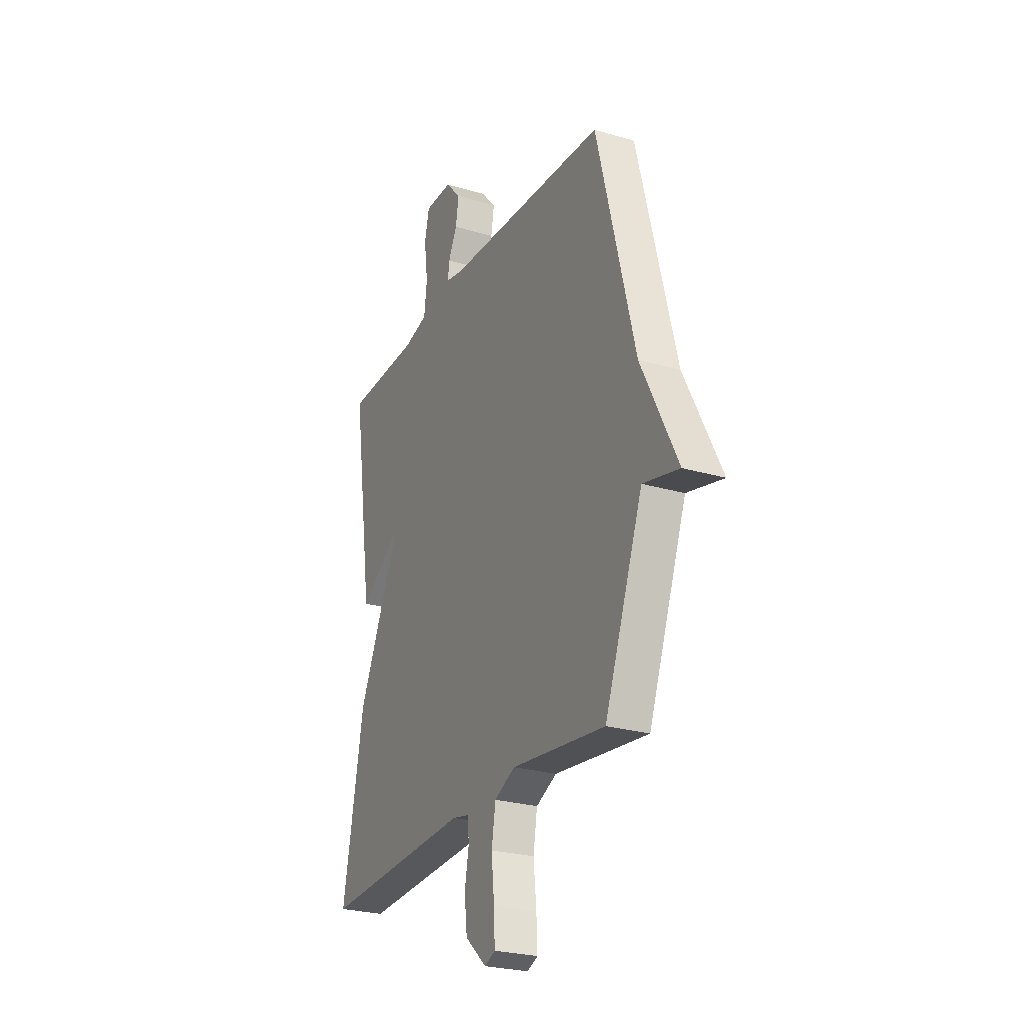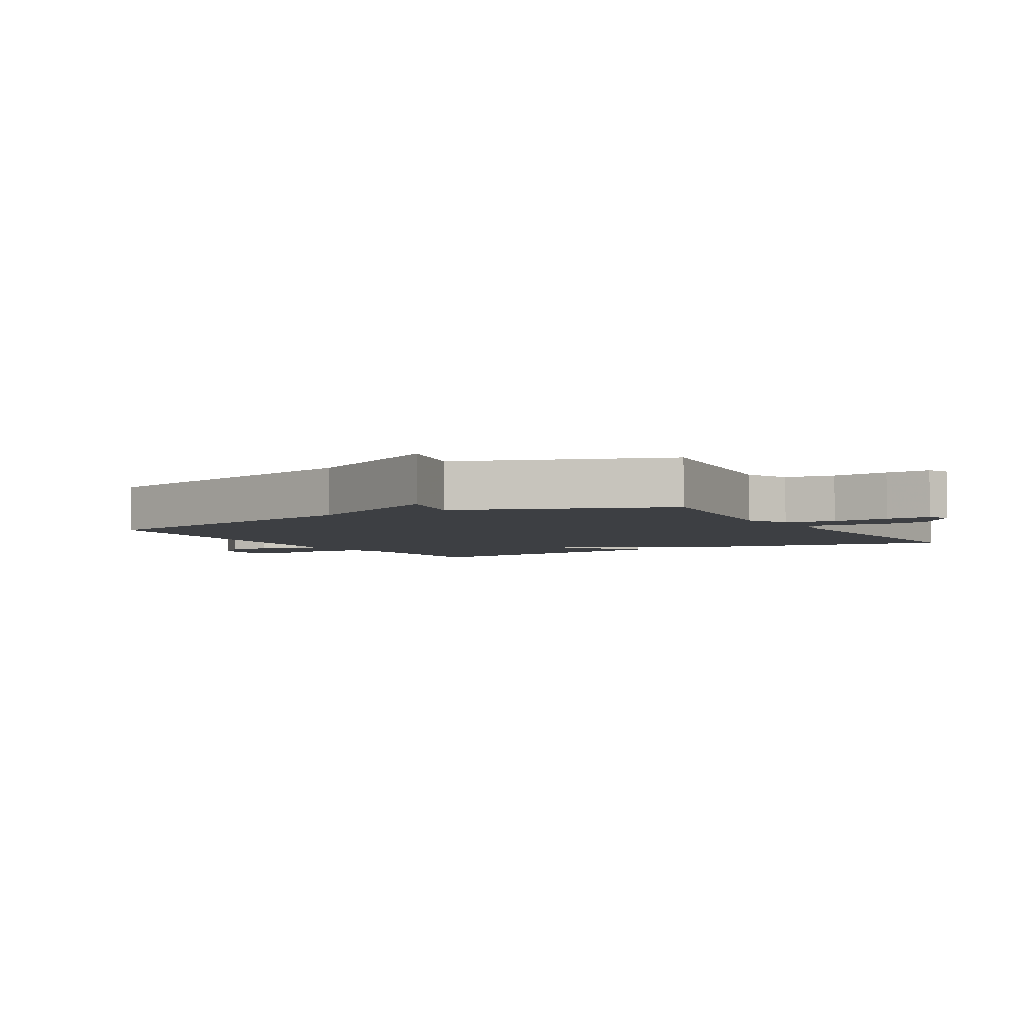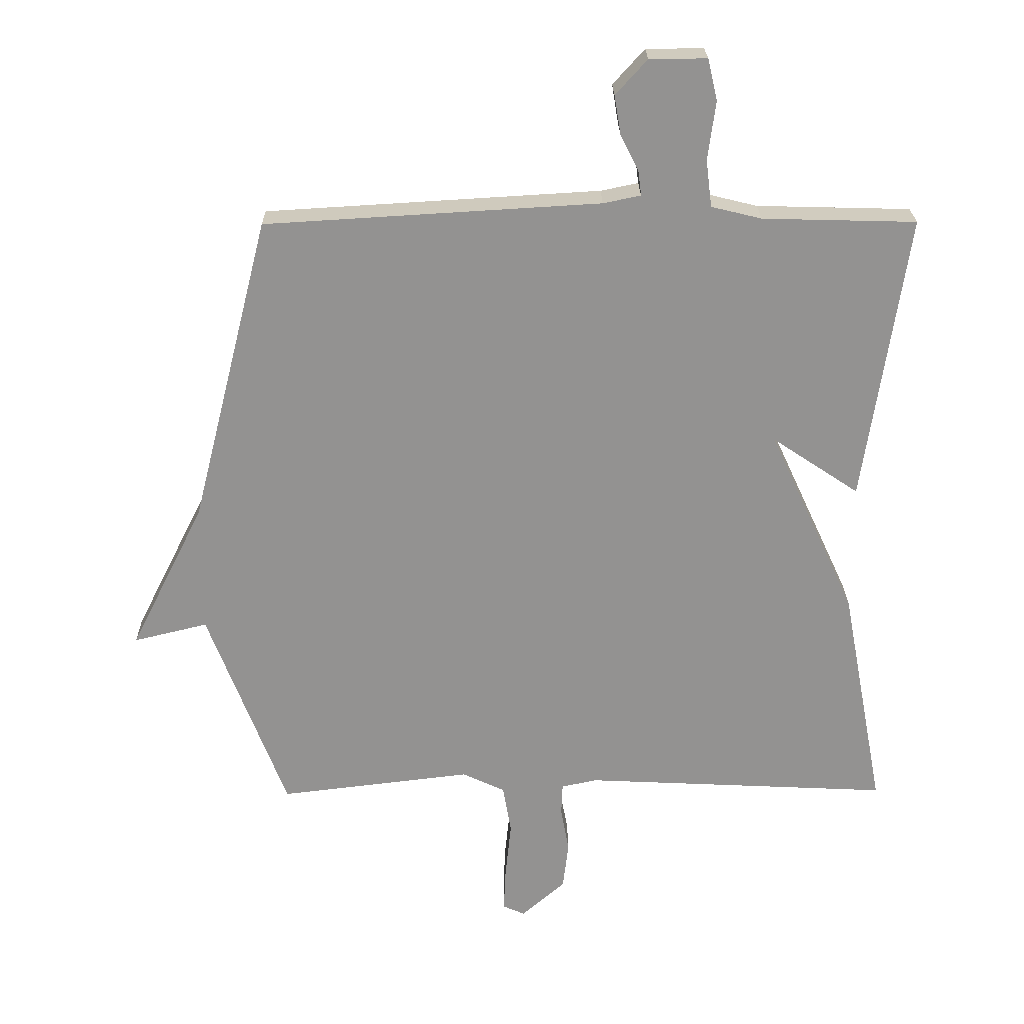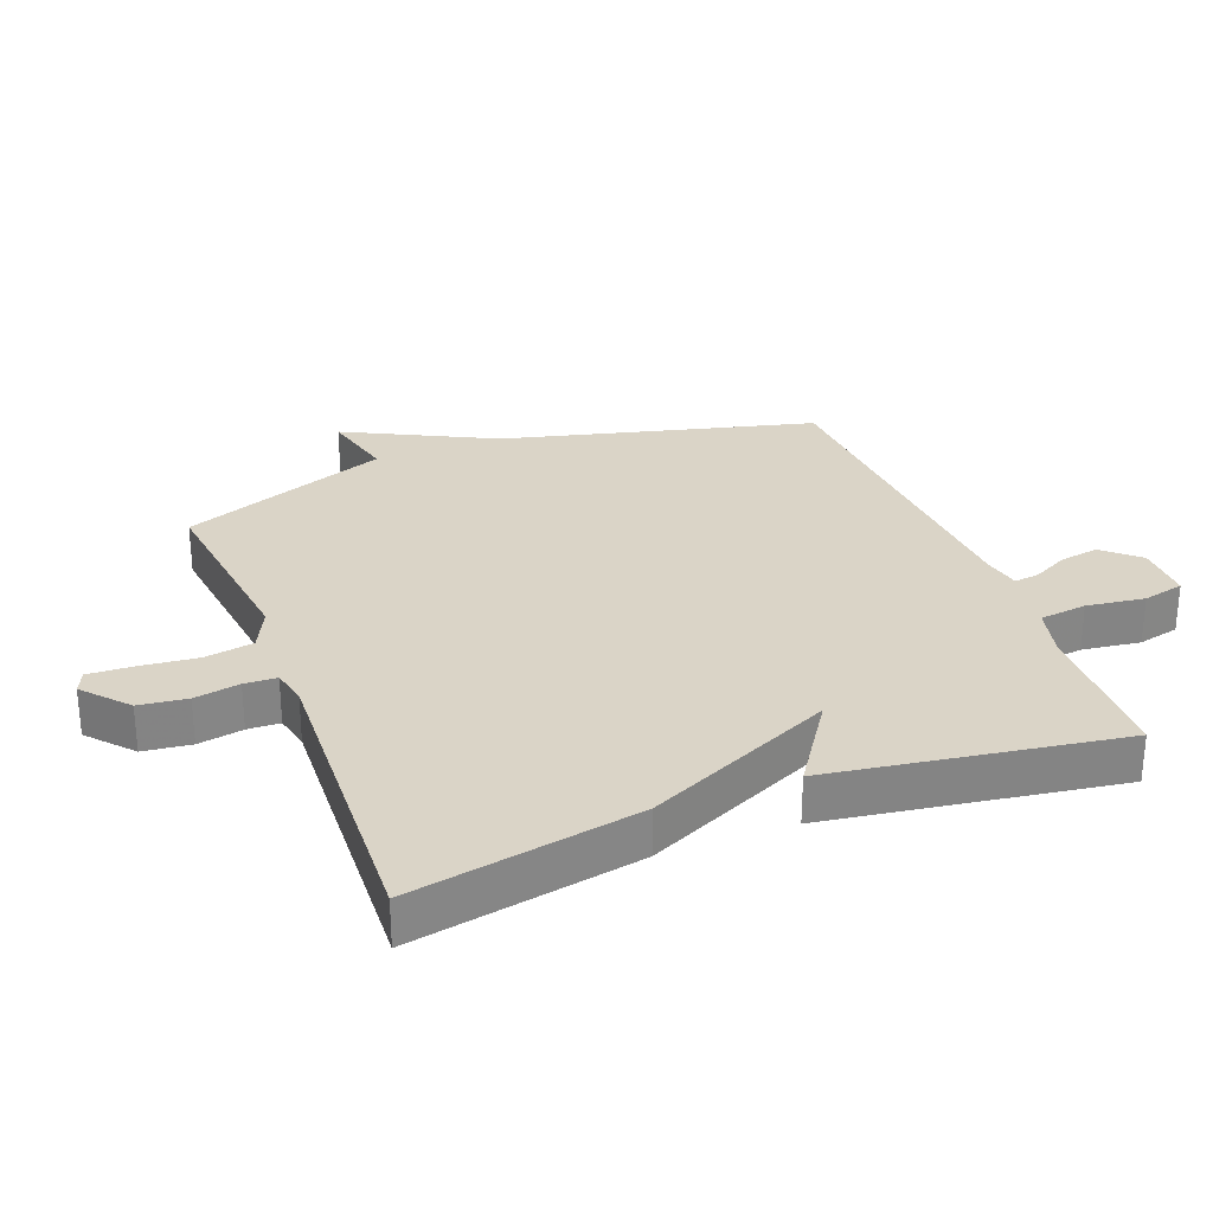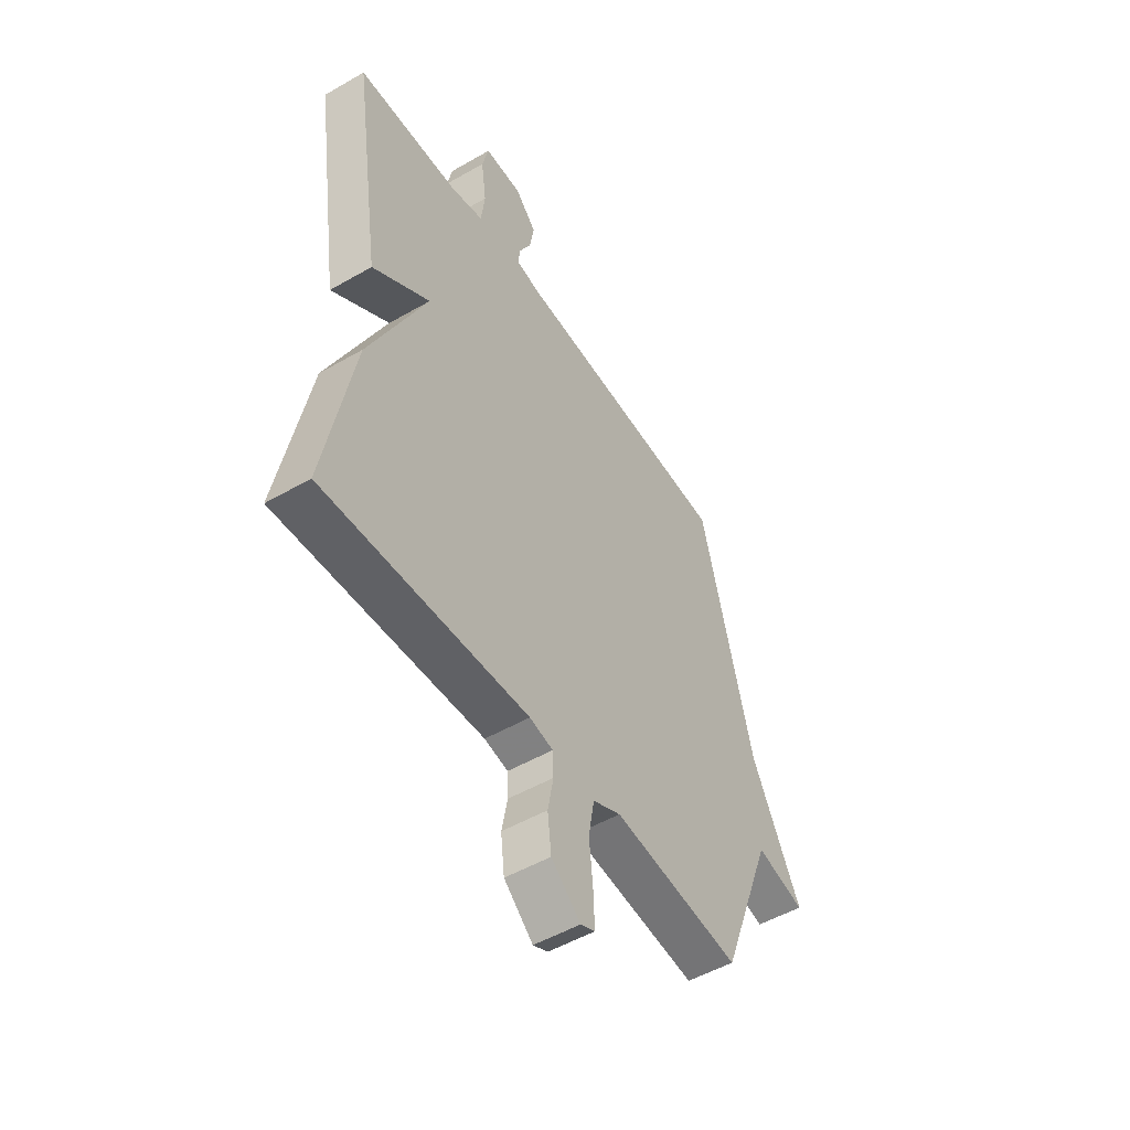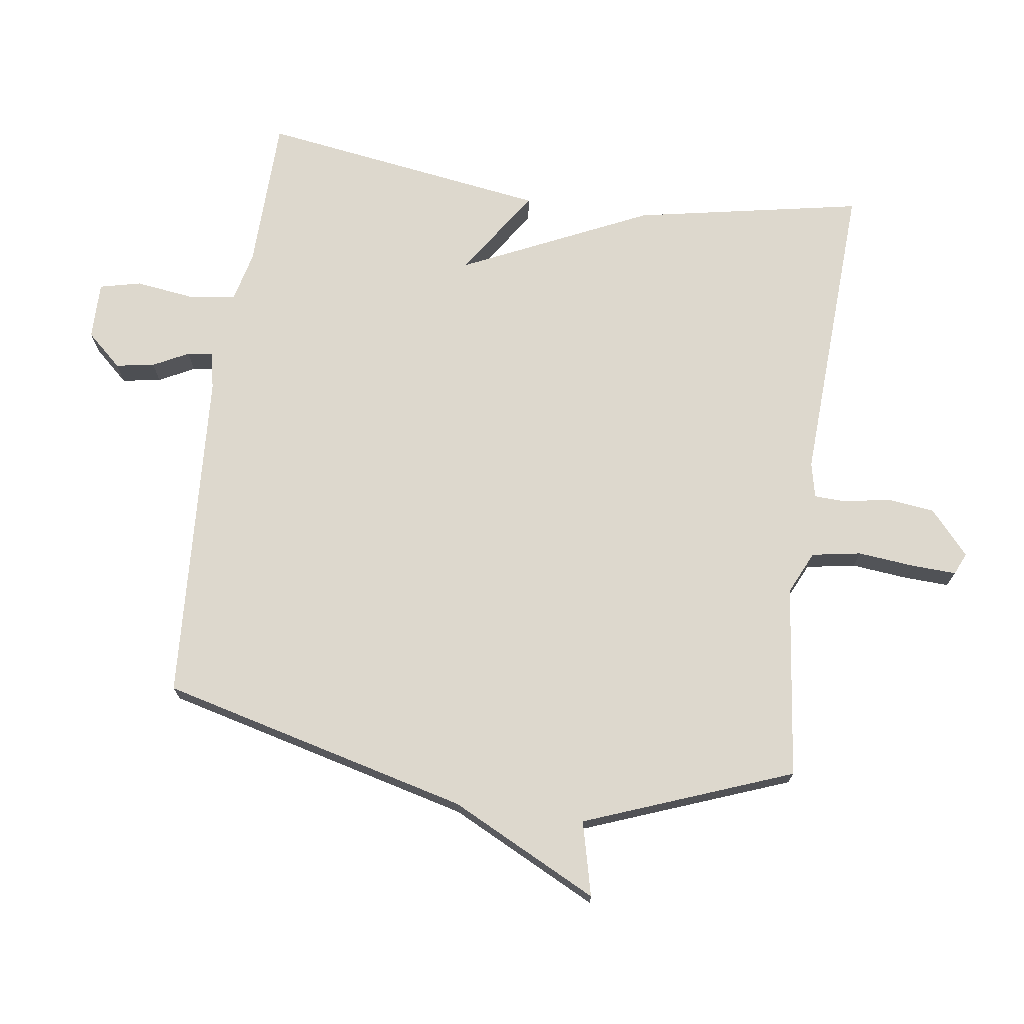
<metadata>
{"format":"obj","ext":"obj","renderer":"f3d","projection":"perspective","resolution":1024,"background":"white","views":[{"elev":-25.8,"azim":64.9,"up":"+Z"},{"elev":-4.1,"azim":120.5,"up":"+Y"},{"elev":23.6,"azim":179.3,"up":"+Z"},{"elev":28.9,"azim":-111.0,"up":"+Y"},{"elev":-50.9,"azim":-57.8,"up":"+Z"},{"elev":72.1,"azim":98.0,"up":"+Y"}]}
</metadata>
<code>
v -0.5 0.07 0.5
v -0.262 0.07 0.506
v -0.184 0.07 0.525
v -0.175 0.07 0.598
v -0.187 0.07 0.688
v -0.172 0.07 0.752
v -0.083 0.07 0.751
v -0.034 0.07 0.697
v -0.044 0.07 0.637
v -0.072 0.07 0.582
v -0.077 0.07 0.543
v -0.019 0.07 0.531
v 0.5 0.07 0.5
v 0.622 0.07 0.021
v 0.737 0.07 -0.207
v 0.622 0.07 -0.179
v 0.5 0.07 -0.5
v 0.2 0.07 -0.464
v 0.134 0.07 -0.495
v 0.121 0.07 -0.571
v 0.13 0.07 -0.659
v 0.133 0.07 -0.728
v 0.099 0.07 -0.743
v 0.031 0.07 -0.683
v 0.022 0.07 -0.609
v 0.035 0.07 -0.539
v 0.033 0.07 -0.489
v -0.022 0.07 -0.477
v -0.5 0.07 -0.5
v -0.433 0.07 -0.147
v -0.298 0.07 0.143
v -0.433 0.07 0.053
v -0.5 0 0.5
v -0.262 0 0.506
v -0.184 0 0.525
v -0.175 0 0.598
v -0.187 0 0.688
v -0.172 0 0.752
v -0.083 0 0.751
v -0.034 0 0.697
v -0.044 0 0.637
v -0.072 0 0.582
v -0.077 0 0.543
v -0.019 0 0.531
v 0.5 0 0.5
v 0.622 0 0.021
v 0.737 0 -0.207
v 0.622 0 -0.179
v 0.5 0 -0.5
v 0.2 0 -0.464
v 0.134 0 -0.495
v 0.121 0 -0.571
v 0.13 0 -0.659
v 0.133 0 -0.728
v 0.099 0 -0.743
v 0.031 0 -0.683
v 0.022 0 -0.609
v 0.035 0 -0.539
v 0.033 0 -0.489
v -0.022 0 -0.477
v -0.5 0 -0.5
v -0.433 0 -0.147
v -0.298 0 0.143
v -0.433 0 0.053
f 31 32 1 2
f 28 29 30 31
f 31 2 3
f 28 31 3
f 27 28 3
f 24 25 26
f 23 24 26
f 22 23 26
f 21 22 26
f 20 21 26
f 19 20 26 27
f 27 3 4
f 19 27 4
f 18 19 4
f 16 17 18 4
f 14 15 16 4
f 12 13 14
f 11 12 14
f 8 9 10
f 7 8 10
f 6 7 10
f 5 6 10
f 4 5 10
f 4 10 11
f 4 11 14
f 34 33 64 63
f 63 62 61 60
f 35 34 63
f 35 63 60
f 35 60 59
f 58 57 56
f 58 56 55
f 58 55 54
f 58 54 53
f 58 53 52
f 59 58 52 51
f 36 35 59
f 36 59 51
f 36 51 50
f 36 50 49 48
f 36 48 47 46
f 46 45 44
f 46 44 43
f 42 41 40
f 42 40 39
f 42 39 38
f 42 38 37
f 42 37 36
f 43 42 36
f 46 43 36
f 1 33 34 2
f 2 34 35 3
f 3 35 36 4
f 4 36 37 5
f 5 37 38 6
f 6 38 39 7
f 7 39 40 8
f 8 40 41 9
f 9 41 42 10
f 10 42 43 11
f 11 43 44 12
f 12 44 45 13
f 13 45 46 14
f 14 46 47 15
f 15 47 48 16
f 16 48 49 17
f 17 49 50 18
f 18 50 51 19
f 19 51 52 20
f 20 52 53 21
f 21 53 54 22
f 22 54 55 23
f 23 55 56 24
f 24 56 57 25
f 25 57 58 26
f 26 58 59 27
f 27 59 60 28
f 28 60 61 29
f 29 61 62 30
f 30 62 63 31
f 31 63 64 32
f 32 64 33 1

</code>
